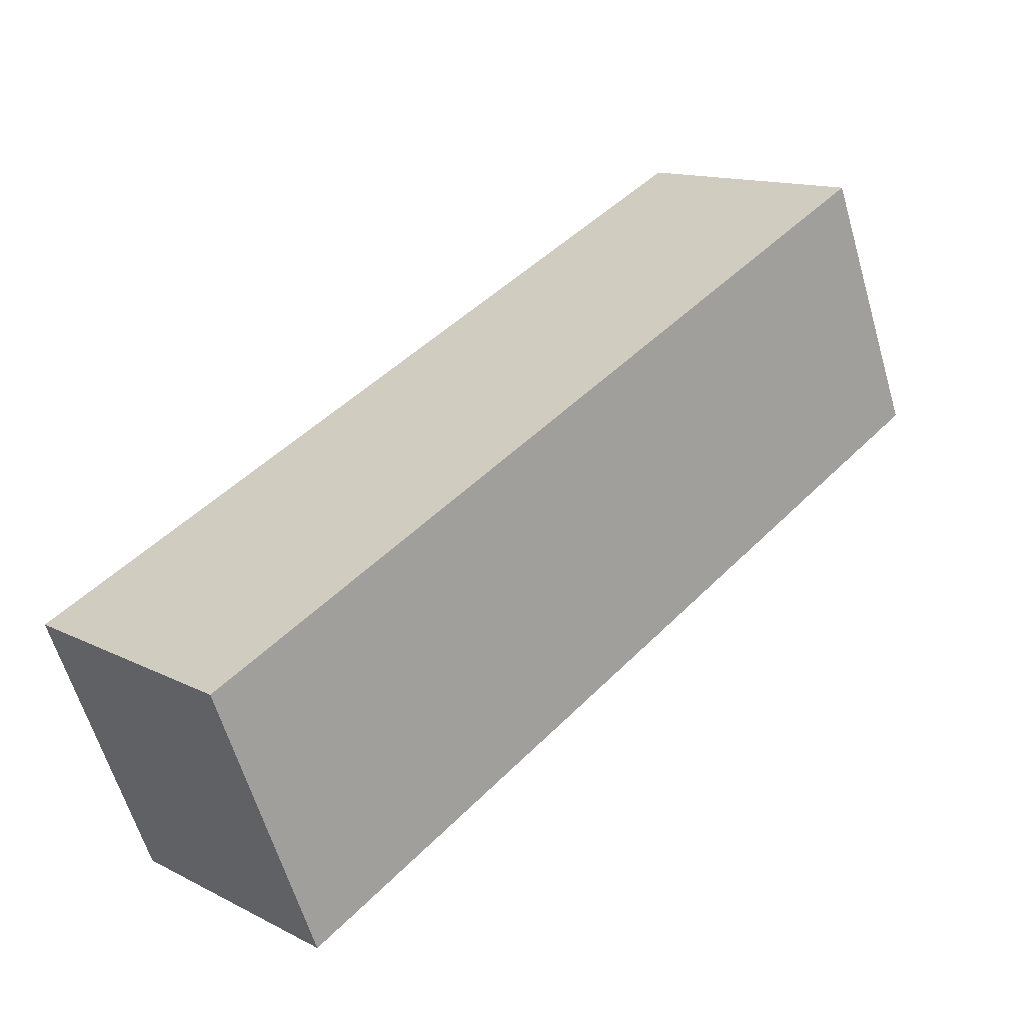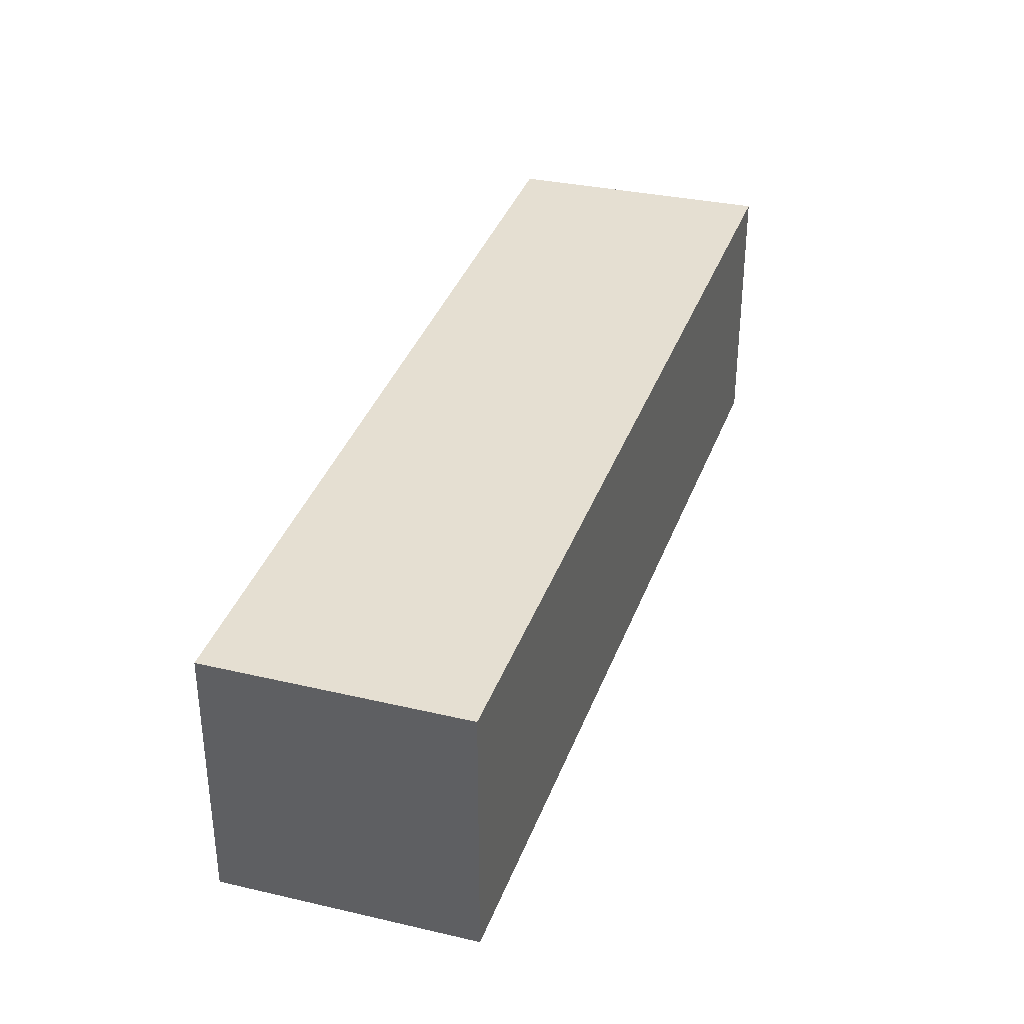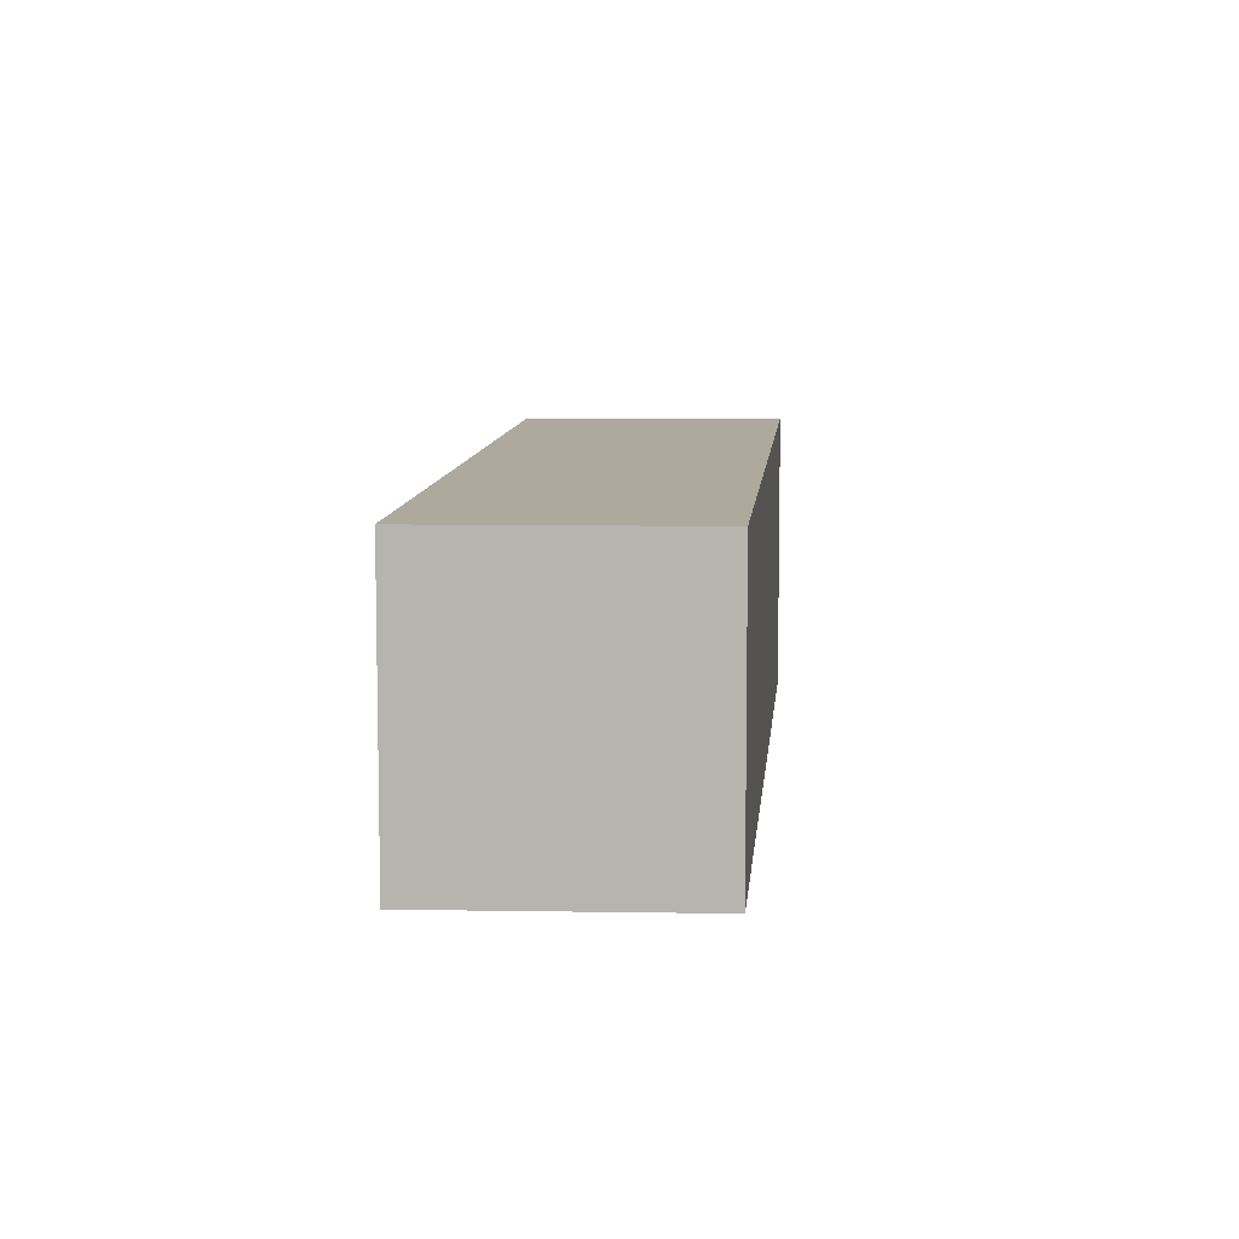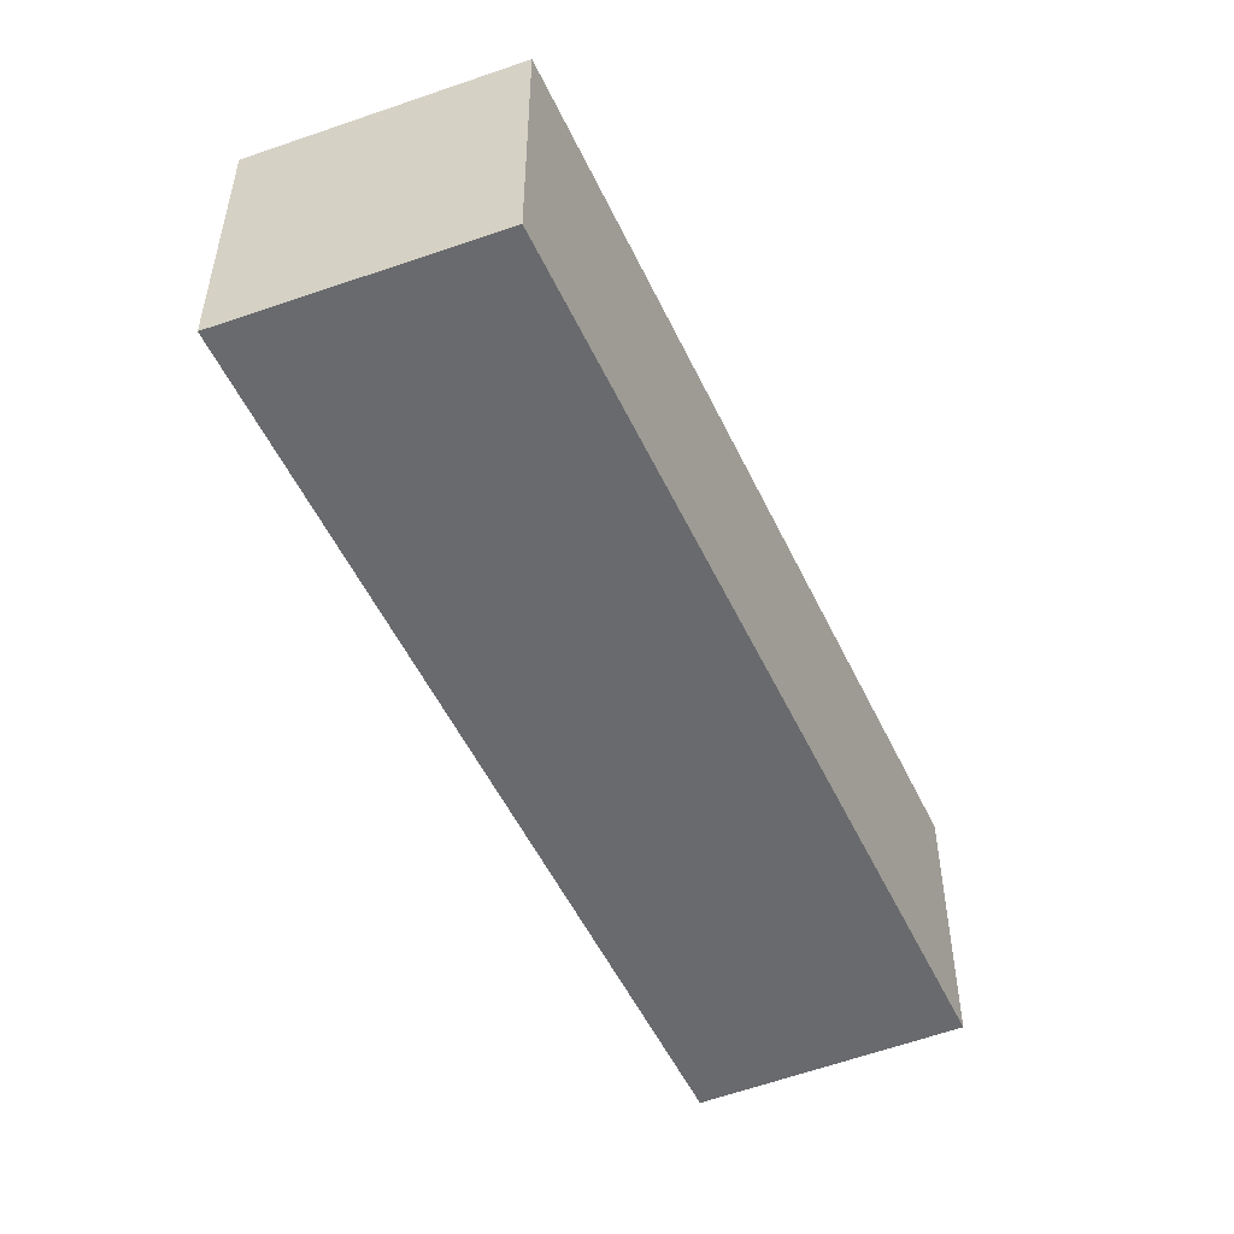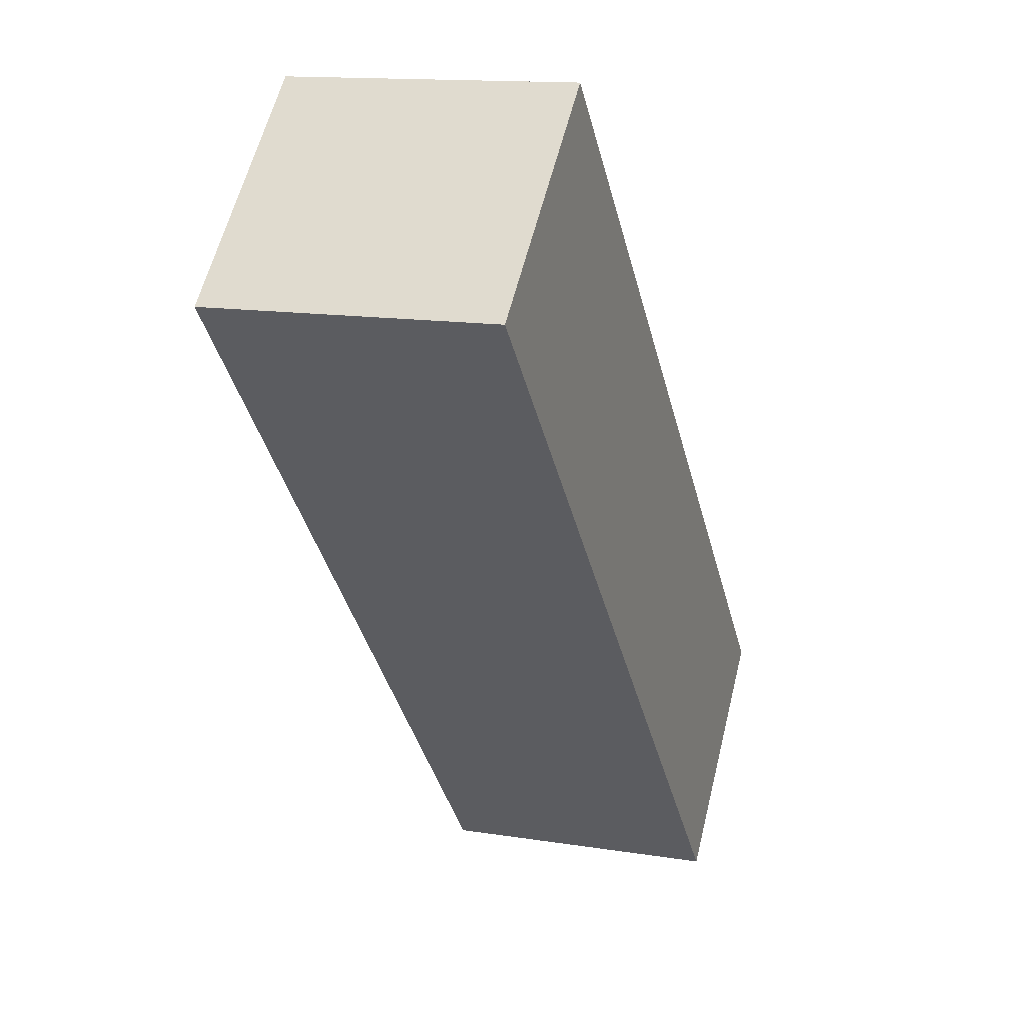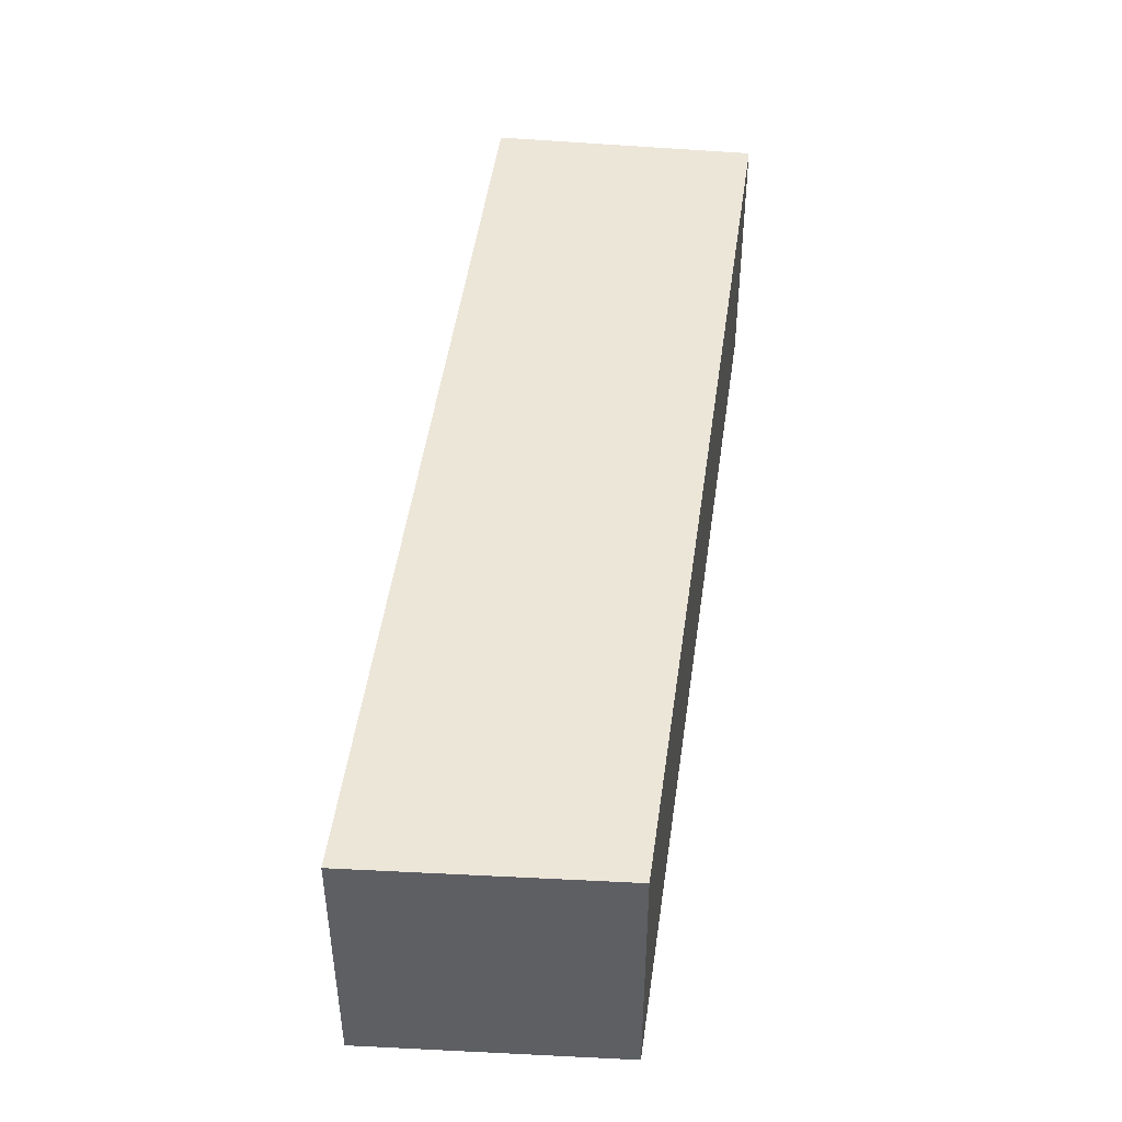
<metadata>
{"format":"obj","ext":"obj","renderer":"f3d","projection":"perspective","resolution":1024,"background":"white","views":[{"elev":-60.8,"azim":16.2,"up":"+Z"},{"elev":37.5,"azim":60.8,"up":"+Y"},{"elev":8.9,"azim":46.4,"up":"+Y"},{"elev":-53.0,"azim":-113.3,"up":"+Y"},{"elev":13.7,"azim":109.9,"up":"+Z"},{"elev":48.6,"azim":-130.4,"up":"+Y"}]}
</metadata>
<code>
v  0 2.052 1.256e-16
v  5.913 2.052 3.735
v  1.341 2.052 -1.408
v  4.523 2.052 5.071
v  5.913 -2.287e-16 3.735
v  1.341 8.622e-17 -1.408
v  0 0 0
v  4.523 -3.105e-16 5.071
g defaultobject
f 1 2 3
f 2 1 4
f 5 3 2
f 3 5 6
f 6 1 3
f 1 6 7
f 7 4 1
f 4 7 8
f 8 2 4
f 2 8 5
f 5 7 6
f 7 5 8

</code>
